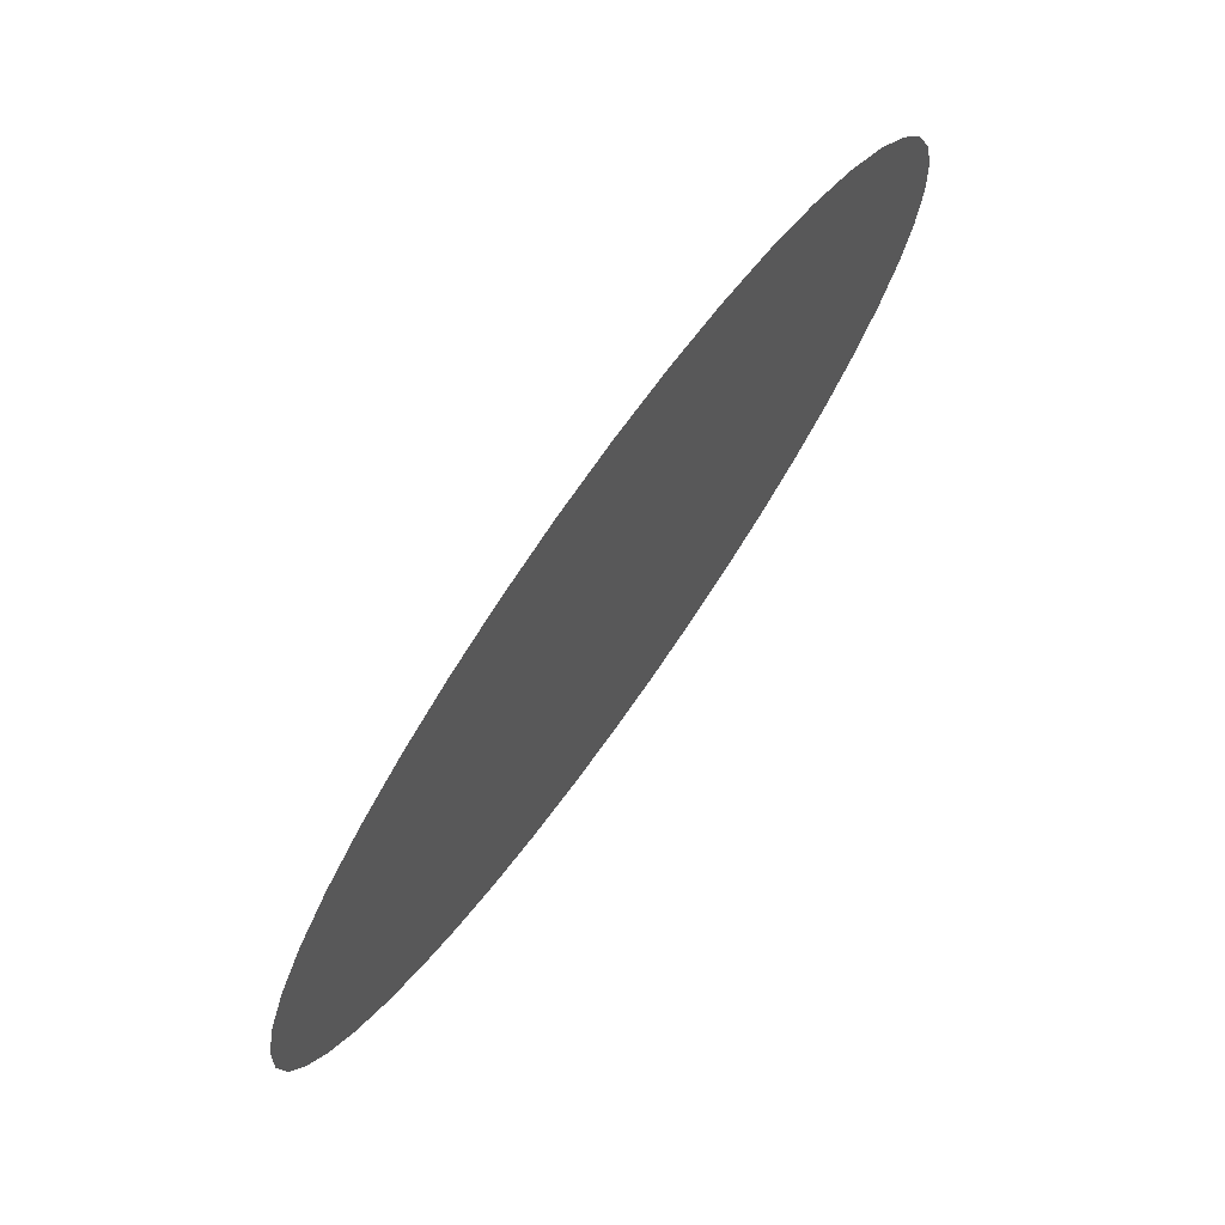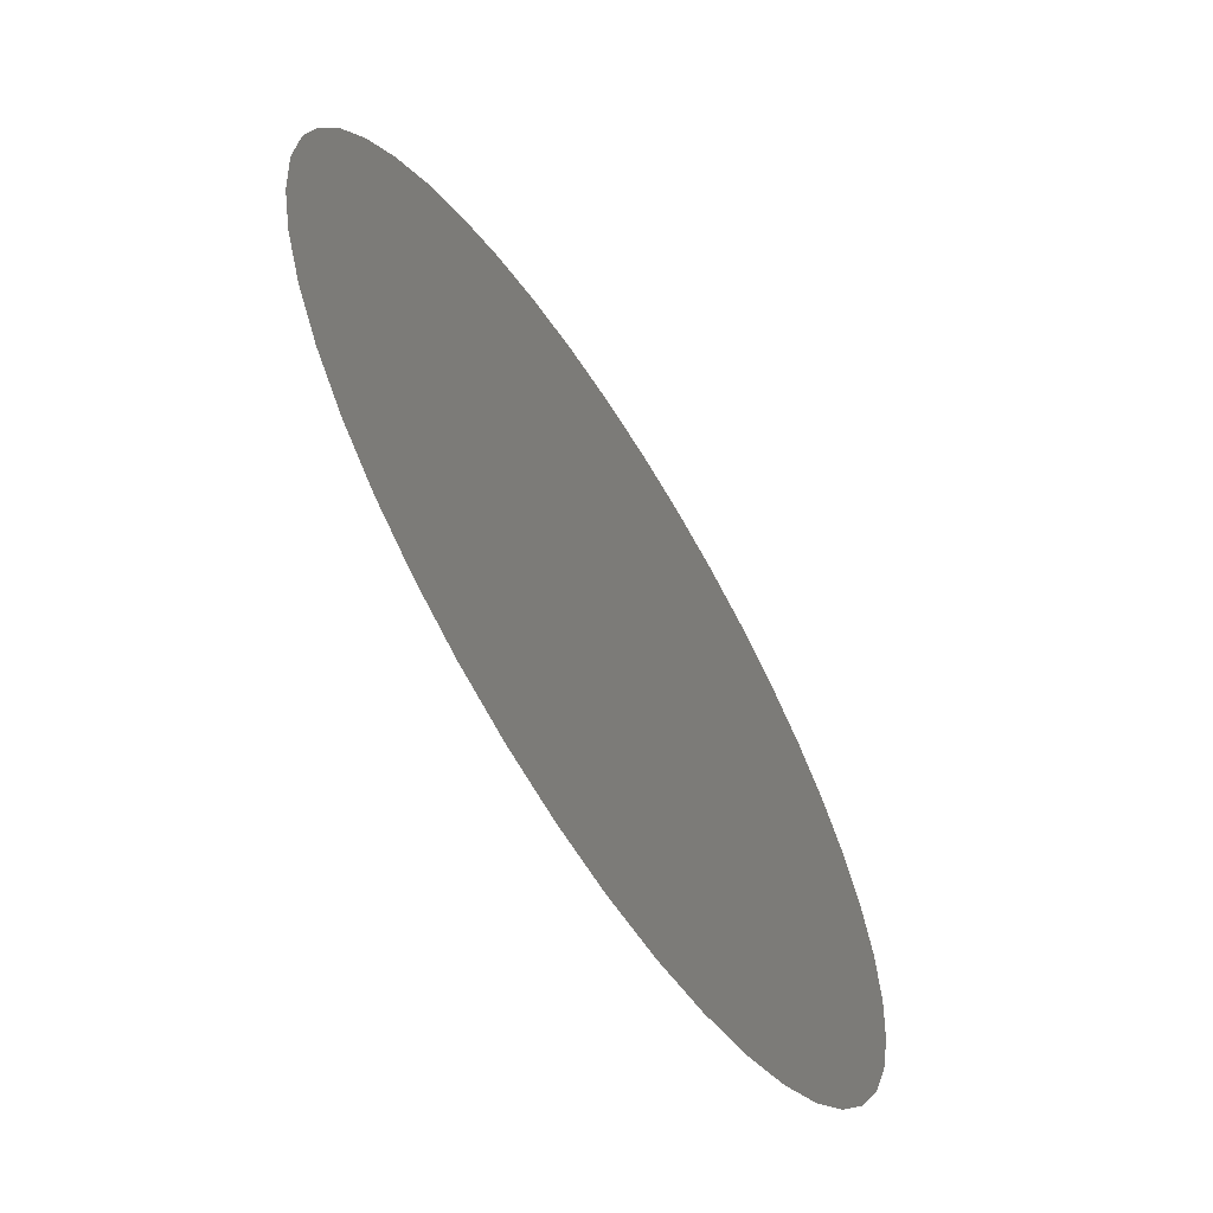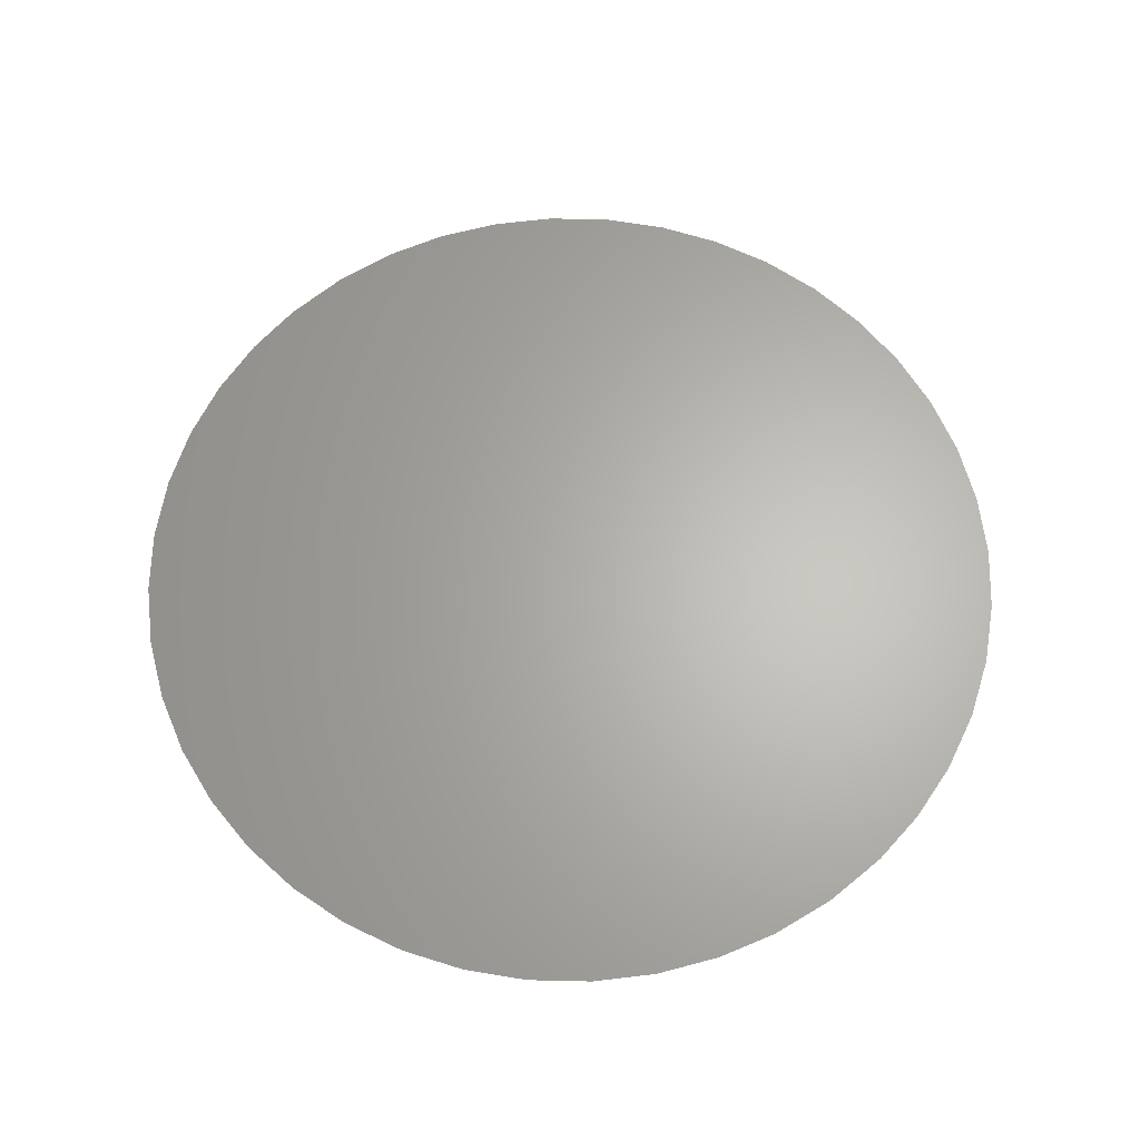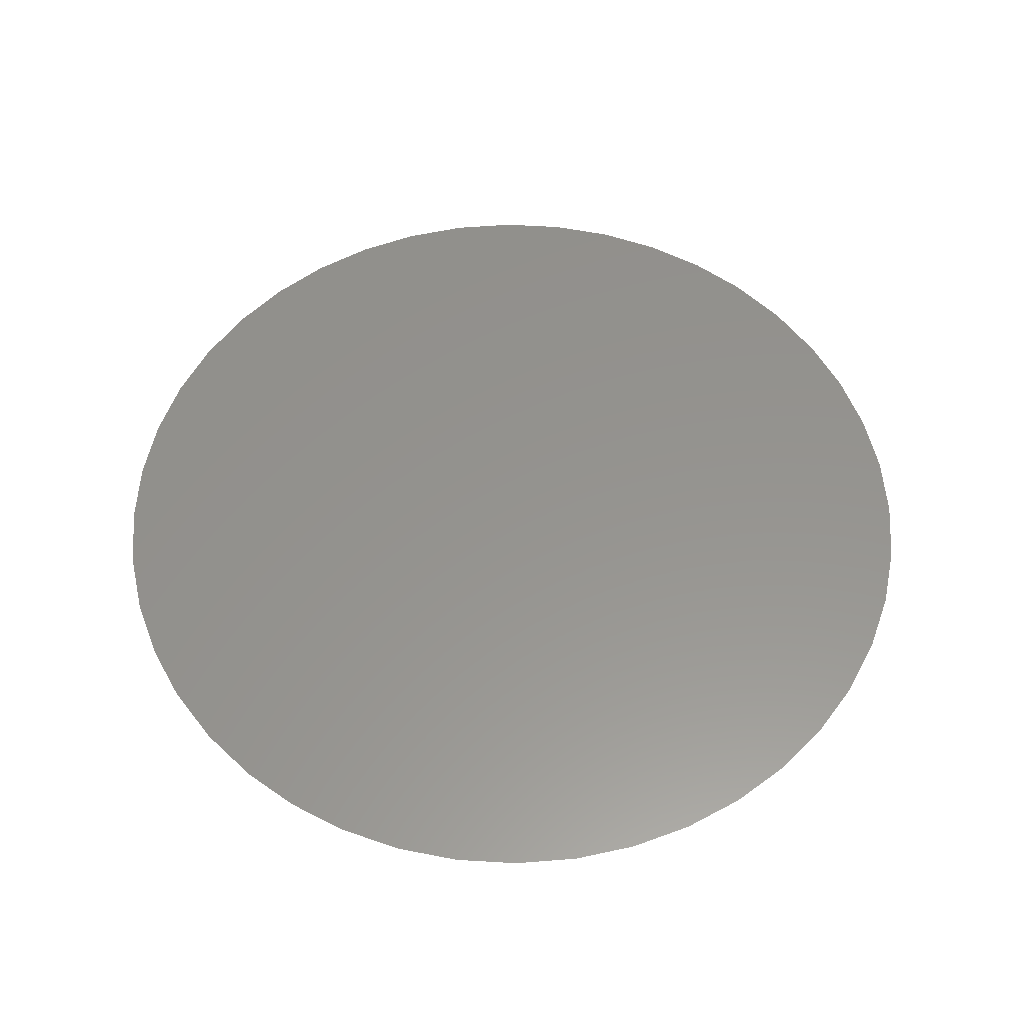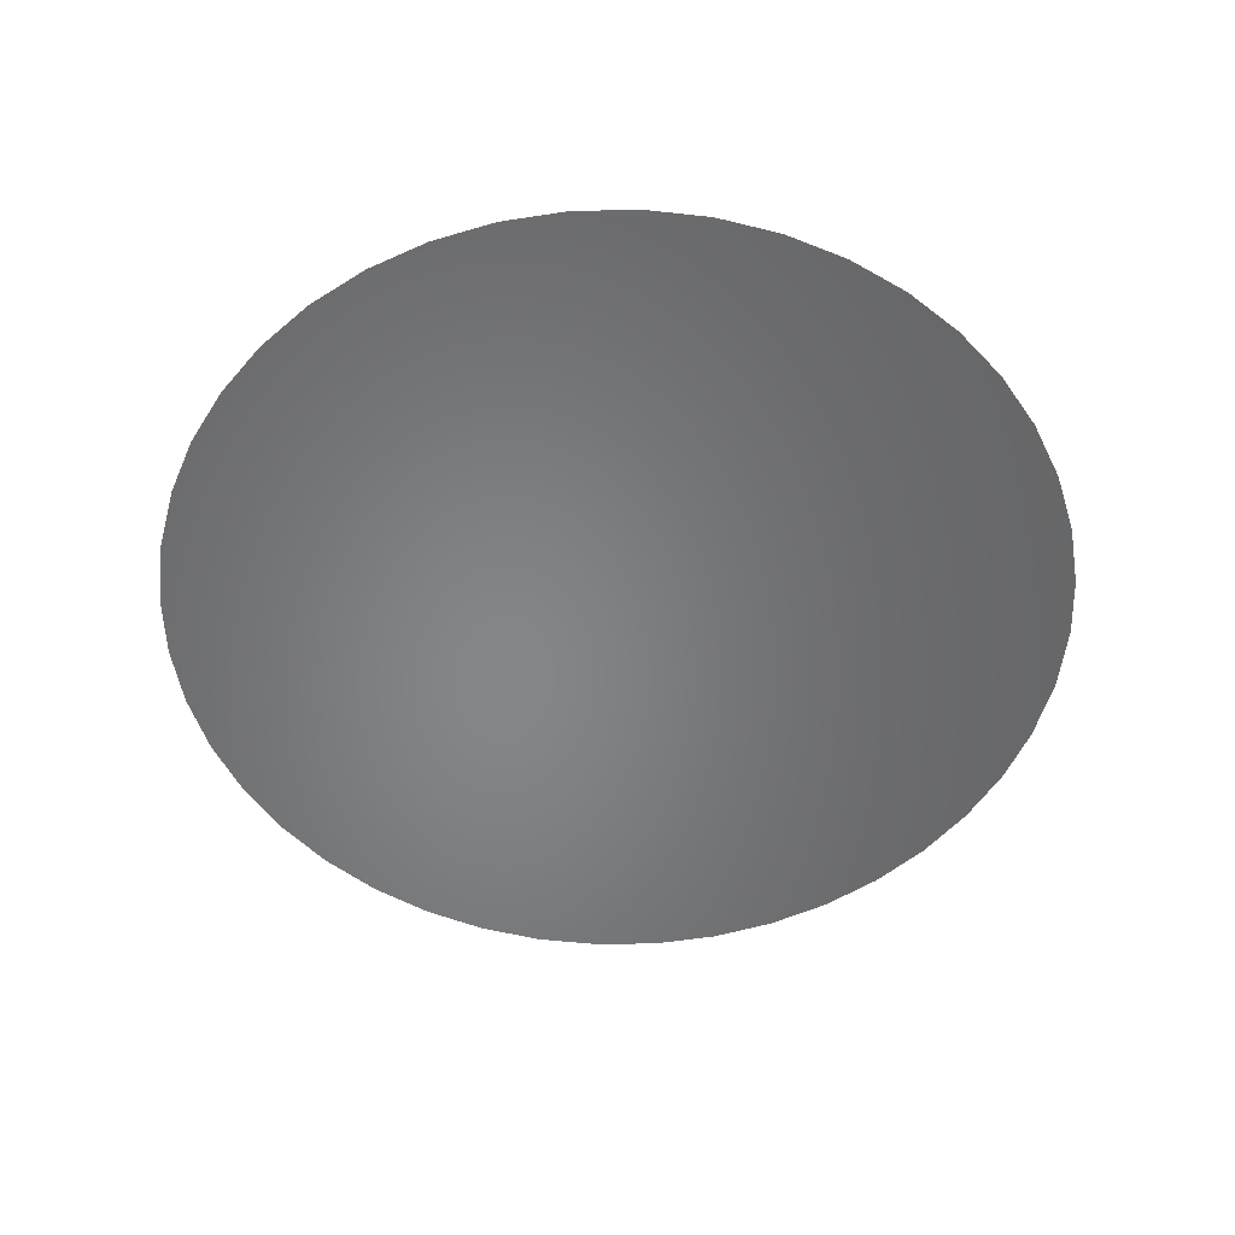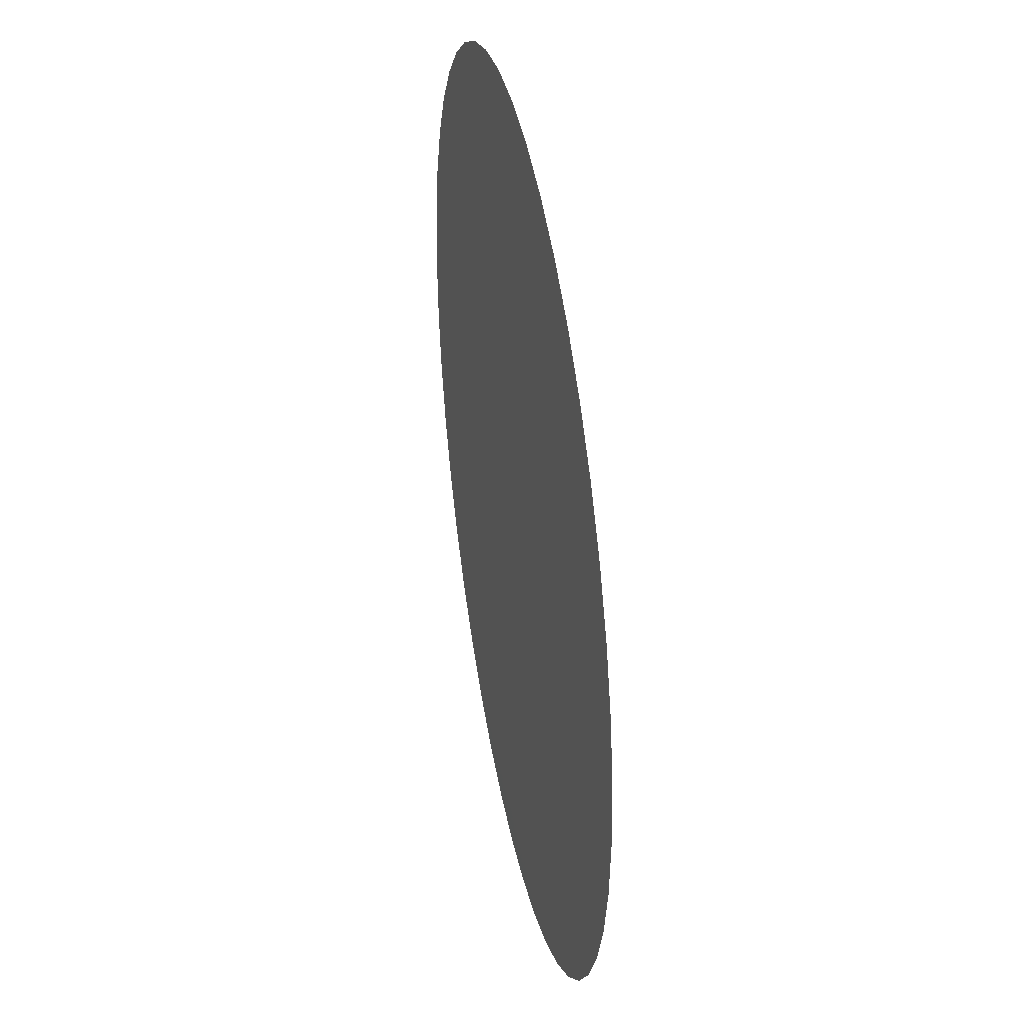
<metadata>
{"format":"stl","ext":"stl","renderer":"f3d","projection":"perspective","resolution":1024,"background":"white","views":[{"elev":75.3,"azim":-54.4,"up":"+Y"},{"elev":-64.1,"azim":-57.7,"up":"+Y"},{"elev":64.5,"azim":-125.5,"up":"+Z"},{"elev":56.8,"azim":-41.5,"up":"+Z"},{"elev":-52.9,"azim":-10.9,"up":"+Z"},{"elev":38.5,"azim":79.4,"up":"+Y"}]}
</metadata>
<code>
# stl→obj: 124 verts, 202 faces
v 0.01409 -0.04797 -0.1
v 0.01039 -0.04026 -0.1
v 0.02077 -0.04548 -0.1
v 0.01896 -0.03715 -0.1
v 0.02703 -0.04206 -0.1
v 0.007115 -0.04949 -0.1
v -1.907e-07 -0.05 -0.1
v 0.00142 -0.04141 -0.1
v -0.007116 -0.04949 -0.1
v -0.006598 -0.04233 -0.1
v -0.01409 -0.04797 -0.1
v -0.01386 -0.03855 -0.1
v -0.02077 -0.04548 -0.1
v -0.02703 -0.04206 -0.1
v -0.02116 -0.03946 -0.1
v -0.04121 0.01522 -0.1
v -0.04797 0.01409 -0.1
v -0.04548 0.02077 -0.1
v -0.03648 0.01968 -0.1
v -0.04206 0.02703 -0.1
v -0.04026 0.008535 -0.1
v -0.04944 0.007452 -0.1
v -0.05 6.123e-18 -0.1
v -0.04265 0.001946 -0.1
v -0.04944 -0.007452 -0.1
v -0.04146 -0.005956 -0.1
v -0.04797 -0.01409 -0.1
v -0.03918 -0.01393 -0.1
v -0.04548 -0.02077 -0.1
v -0.03949 -0.02102 -0.1
v -0.04206 -0.02703 -0.1
v -0.02735 -0.03458 -0.1
v -0.03274 -0.03779 -0.1
v -0.03055 -0.02883 -0.1
v -0.02274 -0.0243 -0.1
v -0.02087 -0.03276 -0.1
v -0.03779 -0.03274 -0.1
v -0.0336 -0.02331 -0.1
v -0.01338 -0.02883 -0.1
v -0.00566 -0.03395 -0.1
v -0.01154 -0.01968 -0.1
v -0.002051 -0.02505 -0.1
v -0.0209 -0.01513 -0.1
v -0.03001 -0.01621 -0.1
v -0.01228 -0.008504 -0.1
v -0.001151 -0.01374 -0.1
v -0.02299 -0.005255 -0.1
v -0.03235 -0.007658 -0.1
v -0.03384 0.001092 -0.1
v -0.03221 0.01117 -0.1
v -0.02521 0.0049 -0.1
v -0.02746 0.0183 -0.1
v -0.01924 0.01313 -0.1
v -0.03248 0.02623 -0.1
v -0.02198 0.02567 -0.1
v -0.007167 0.01101 -0.1
v -0.01358 0.02155 -0.1
v -0.003561 0.02155 -0.1
v -0.01204 0.03108 -0.1
v -0.01401 0.002183 -0.1
v 0.000684 3.674e-05 -0.1
v 0.005346 0.01136 -0.1
v 0.0182 0.00646 -0.1
v 0.01001 -0.008461 -0.1
v 0.006253 0.0231 -0.1
v 0.01535 0.01766 -0.1
v -0.002647 0.0316 -0.1
v 0.01431 0.02881 -0.1
v 0.006271 0.03333 -0.1
v 0.02633 0.01608 -0.1
v 0.02247 0.02515 -0.1
v 0.02125 -0.006468 -0.1
v 0.03288 -0.002792 -0.1
v 0.0315 0.007768 -0.1
v 0.01813 -0.01766 -0.1
v 0.008293 -0.0216 -0.1
v 0.02748 -0.01976 -0.1
v 0.03071 -0.01185 -0.1
v 0.02056 -0.02697 -0.1
v 0.003993 -0.0327 -0.1
v 0.01245 -0.03089 -0.1
v 0.02628 -0.03351 -0.1
v 0.0315 -0.02743 -0.1
v 0.01427 0.0386 -0.1
v 0.007856 0.04219 -0.1
v 0.01409 0.04797 -0.1
v 0.007115 0.04949 -0.1
v 0.02077 0.04548 -0.1
v 0.0001731 0.04137 -0.1
v 0.02133 0.03518 -0.1
v 0.02703 0.04206 -0.1
v 0.02828 0.03235 -0.1
v 0.03151 0.02503 -0.1
v -0.007403 0.0403 -0.1
v -0.007116 0.04949 -0.1
v -1.909e-07 0.05 -0.1
v -0.01409 0.04797 -0.1
v -0.01514 0.04 -0.1
v -0.02077 0.04548 -0.1
v -0.02068 0.03511 -0.1
v -0.02703 0.04206 -0.1
v -0.02786 0.03229 -0.1
v -0.03274 0.03779 -0.1
v -0.03779 0.03274 -0.1
v 0.04206 0.02703 -0.1
v 0.03843 0.02332 -0.1
v 0.03779 0.03274 -0.1
v 0.03274 0.03779 -0.1
v 0.04548 0.02077 -0.1
v 0.03593 0.01666 -0.1
v 0.04206 -0.02703 -0.1
v 0.03779 -0.03274 -0.1
v 0.03274 -0.03779 -0.1
v 0.03697 -0.01975 -0.1
v 0.04548 -0.02077 -0.1
v 0.04003 -0.01139 -0.1
v 0.04797 -0.01409 -0.1
v 0.04944 -0.007452 -0.1
v 0.04263 -0.003798 -0.1
v 0.04052 0.003441 -0.1
v 0.04134 0.01099 -0.1
v 0.04944 0.007452 -0.1
v 0.05 0 -0.1
v 0.04797 0.01409 -0.1
f 1 2 3
f 4 3 2
f 4 5 3
f 2 1 6
f 7 8 6
f 9 10 7
f 8 7 10
f 8 2 6
f 11 10 9
f 12 11 13
f 12 10 11
f 13 14 15
f 12 13 15
f 16 17 18
f 16 18 19
f 19 18 20
f 21 22 17
f 21 17 16
f 23 22 24
f 22 21 24
f 25 23 26
f 23 24 26
f 25 26 27
f 27 28 29
f 26 28 27
f 29 30 31
f 28 30 29
f 32 33 34
f 34 35 32
f 33 32 14
f 14 32 15
f 36 15 32
f 36 32 35
f 37 34 33
f 34 37 38
f 38 35 34
f 31 38 37
f 30 38 31
f 36 12 15
f 12 36 39
f 40 12 39
f 40 10 12
f 36 35 39
f 41 39 35
f 39 41 42
f 40 39 42
f 35 43 41
f 35 44 43
f 44 35 38
f 41 43 45
f 46 41 45
f 42 41 46
f 44 47 43
f 43 47 45
f 38 30 44
f 28 44 30
f 44 28 48
f 47 44 48
f 26 48 28
f 26 49 48
f 49 26 24
f 49 47 48
f 21 49 24
f 50 49 21
f 49 50 51
f 49 51 47
f 21 16 50
f 19 50 16
f 50 19 52
f 53 50 52
f 50 53 51
f 54 52 19
f 55 53 52
f 54 55 52
f 19 20 54
f 56 53 57
f 55 57 53
f 58 56 57
f 59 58 57
f 55 59 57
f 51 53 60
f 53 56 60
f 51 60 47
f 60 45 47
f 60 61 45
f 56 61 60
f 46 45 61
f 62 61 56
f 62 63 61
f 64 61 63
f 64 46 61
f 58 62 56
f 58 65 62
f 62 65 66
f 63 62 66
f 58 67 65
f 65 68 66
f 65 69 68
f 69 65 67
f 58 59 67
f 70 63 66
f 71 66 68
f 70 66 71
f 64 63 72
f 73 72 63
f 63 74 73
f 63 70 74
f 72 75 64
f 76 64 75
f 64 76 46
f 72 77 75
f 77 72 78
f 72 73 78
f 79 76 75
f 77 79 75
f 76 42 46
f 76 80 42
f 80 76 81
f 76 79 81
f 40 42 80
f 40 80 8
f 80 2 8
f 80 81 2
f 40 8 10
f 4 2 81
f 79 4 81
f 79 82 4
f 82 5 4
f 79 83 82
f 79 77 83
f 84 85 86
f 86 85 87
f 84 86 88
f 84 69 85
f 69 89 85
f 85 89 87
f 90 84 88
f 91 90 88
f 90 71 68
f 90 92 71
f 84 90 68
f 92 90 91
f 71 92 93
f 71 93 70
f 84 68 69
f 89 69 67
f 94 89 67
f 94 95 89
f 89 95 96
f 96 87 89
f 94 67 59
f 94 97 95
f 98 97 94
f 94 59 98
f 98 99 97
f 98 100 99
f 100 101 99
f 59 100 98
f 59 55 100
f 100 55 102
f 55 54 102
f 100 102 101
f 102 103 101
f 102 104 103
f 54 104 102
f 54 20 104
f 105 106 107
f 107 93 92
f 93 107 106
f 107 92 108
f 109 106 105
f 93 110 70
f 110 93 106
f 108 92 91
f 83 111 112
f 112 113 83
f 111 83 114
f 114 115 111
f 82 83 113
f 77 114 83
f 82 113 5
f 116 117 115
f 114 116 115
f 116 118 117
f 116 114 78
f 73 116 78
f 73 119 116
f 116 119 118
f 77 78 114
f 73 74 120
f 73 120 119
f 120 74 121
f 121 122 120
f 122 123 120
f 120 123 119
f 110 74 70
f 74 110 121
f 121 110 109
f 124 121 109
f 122 121 124
f 106 109 110
f 123 118 119

</code>
